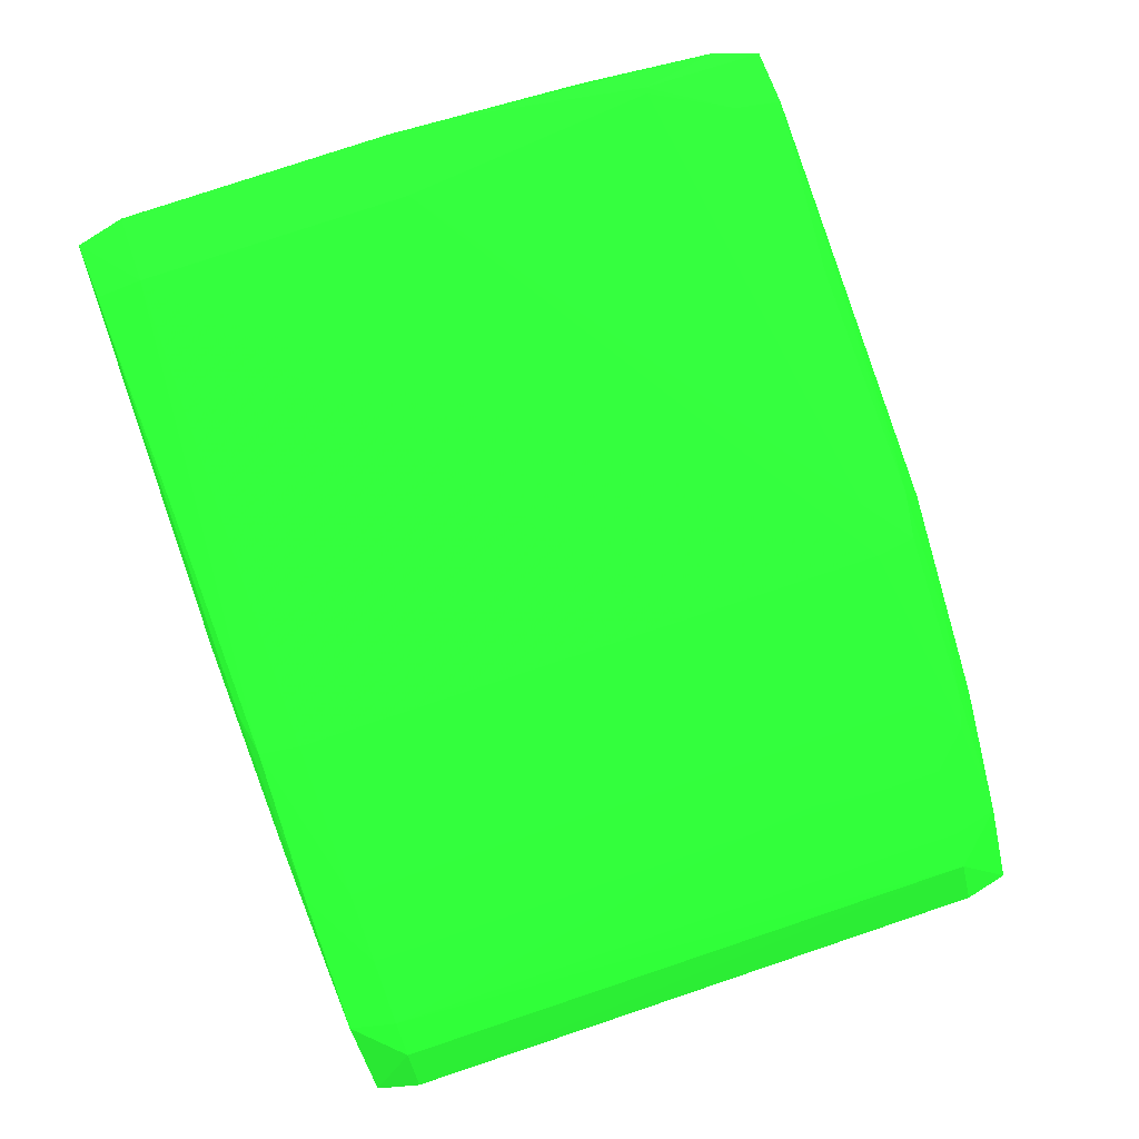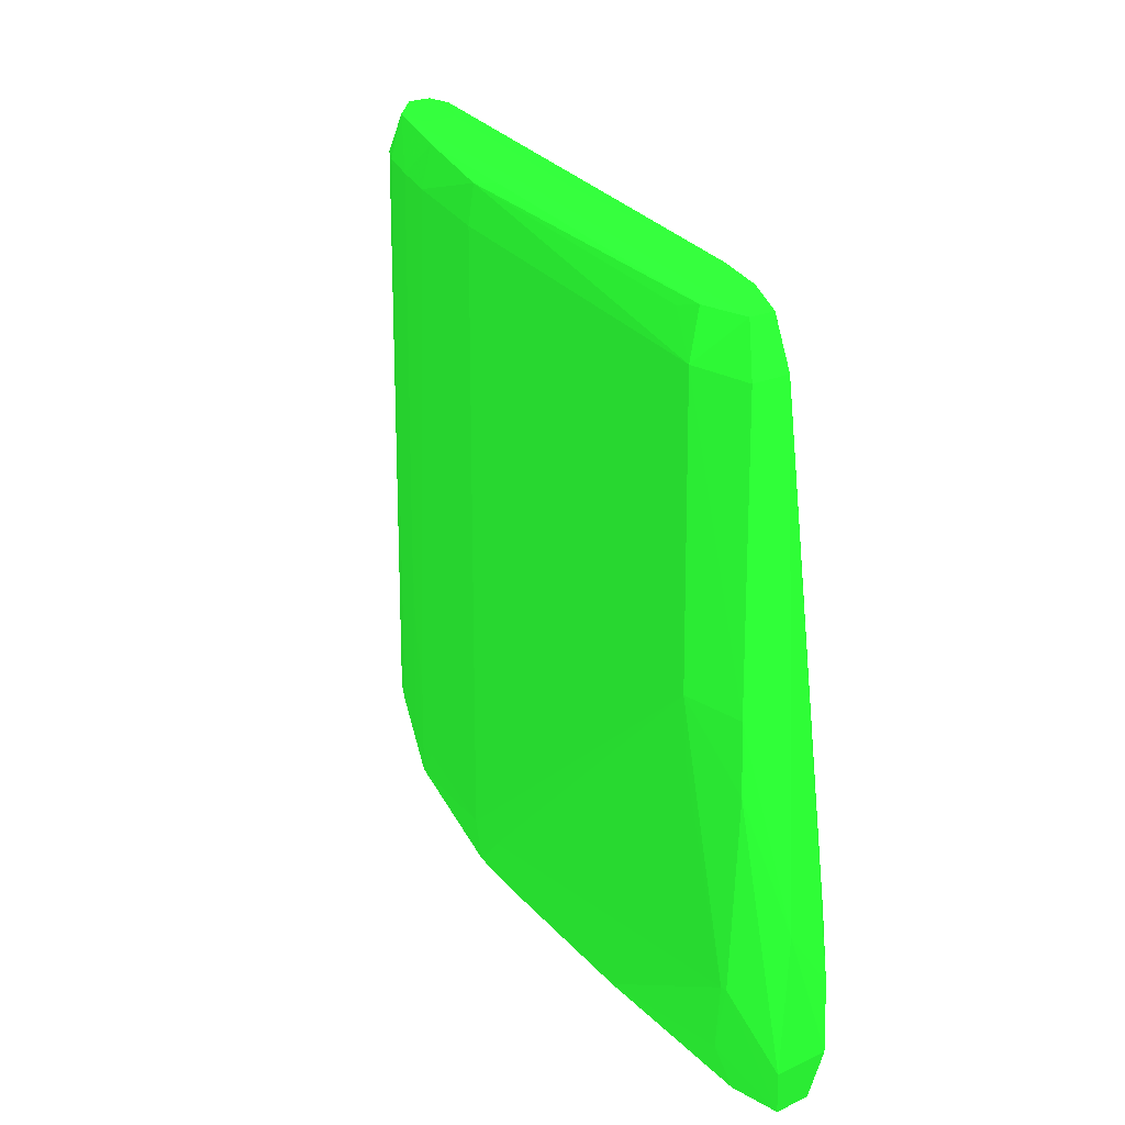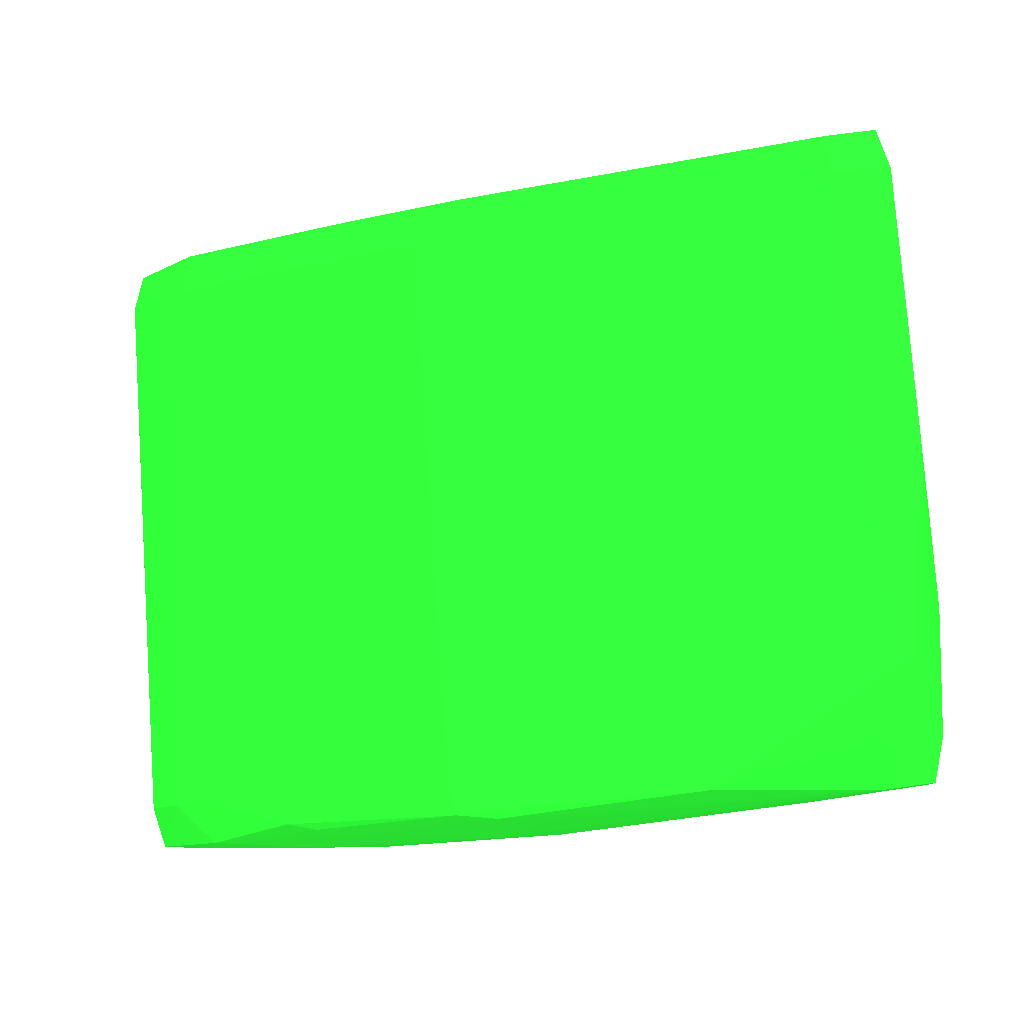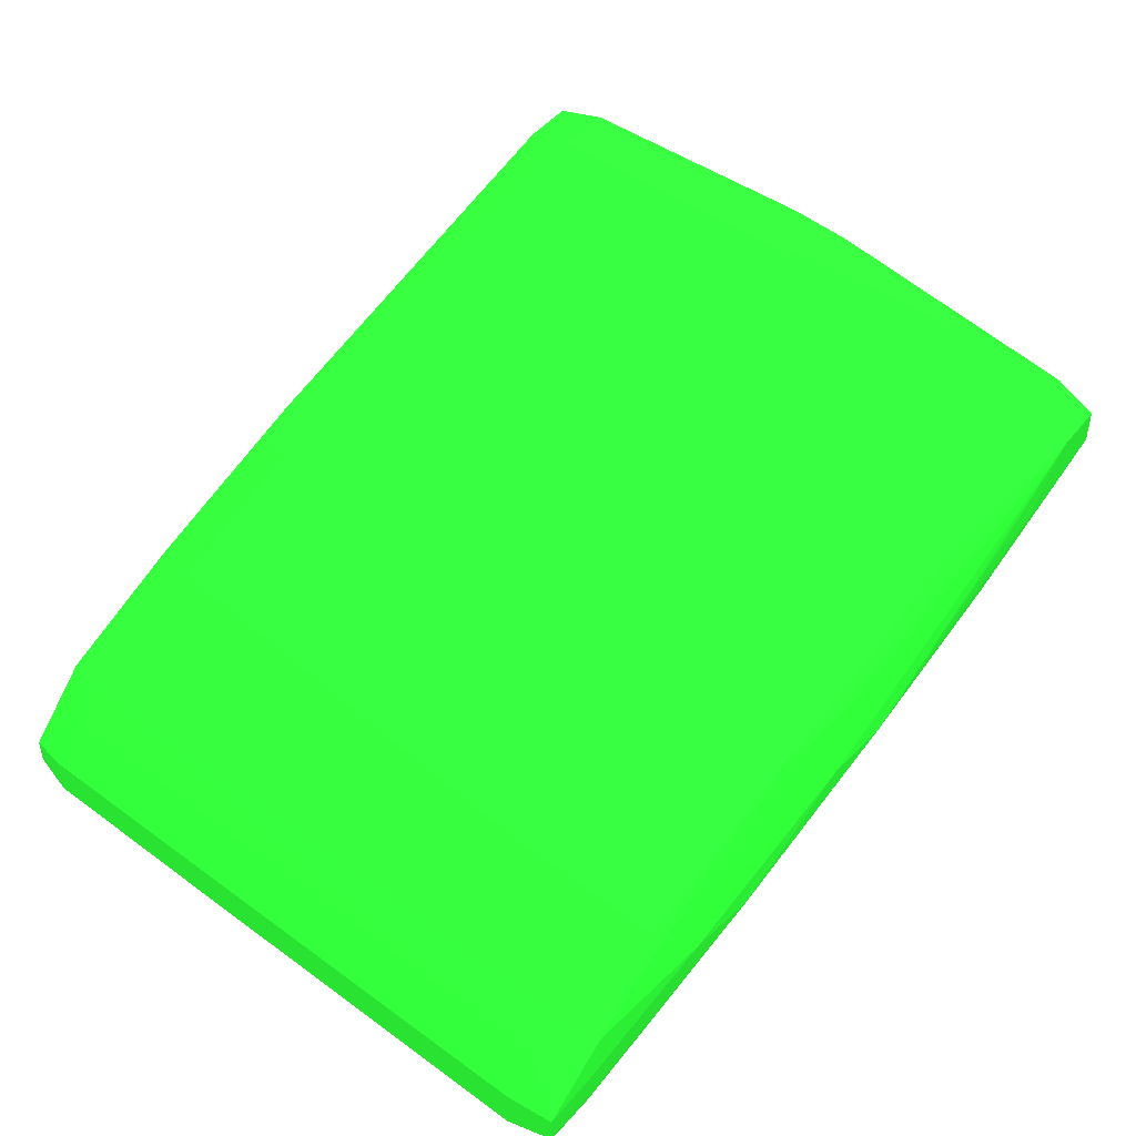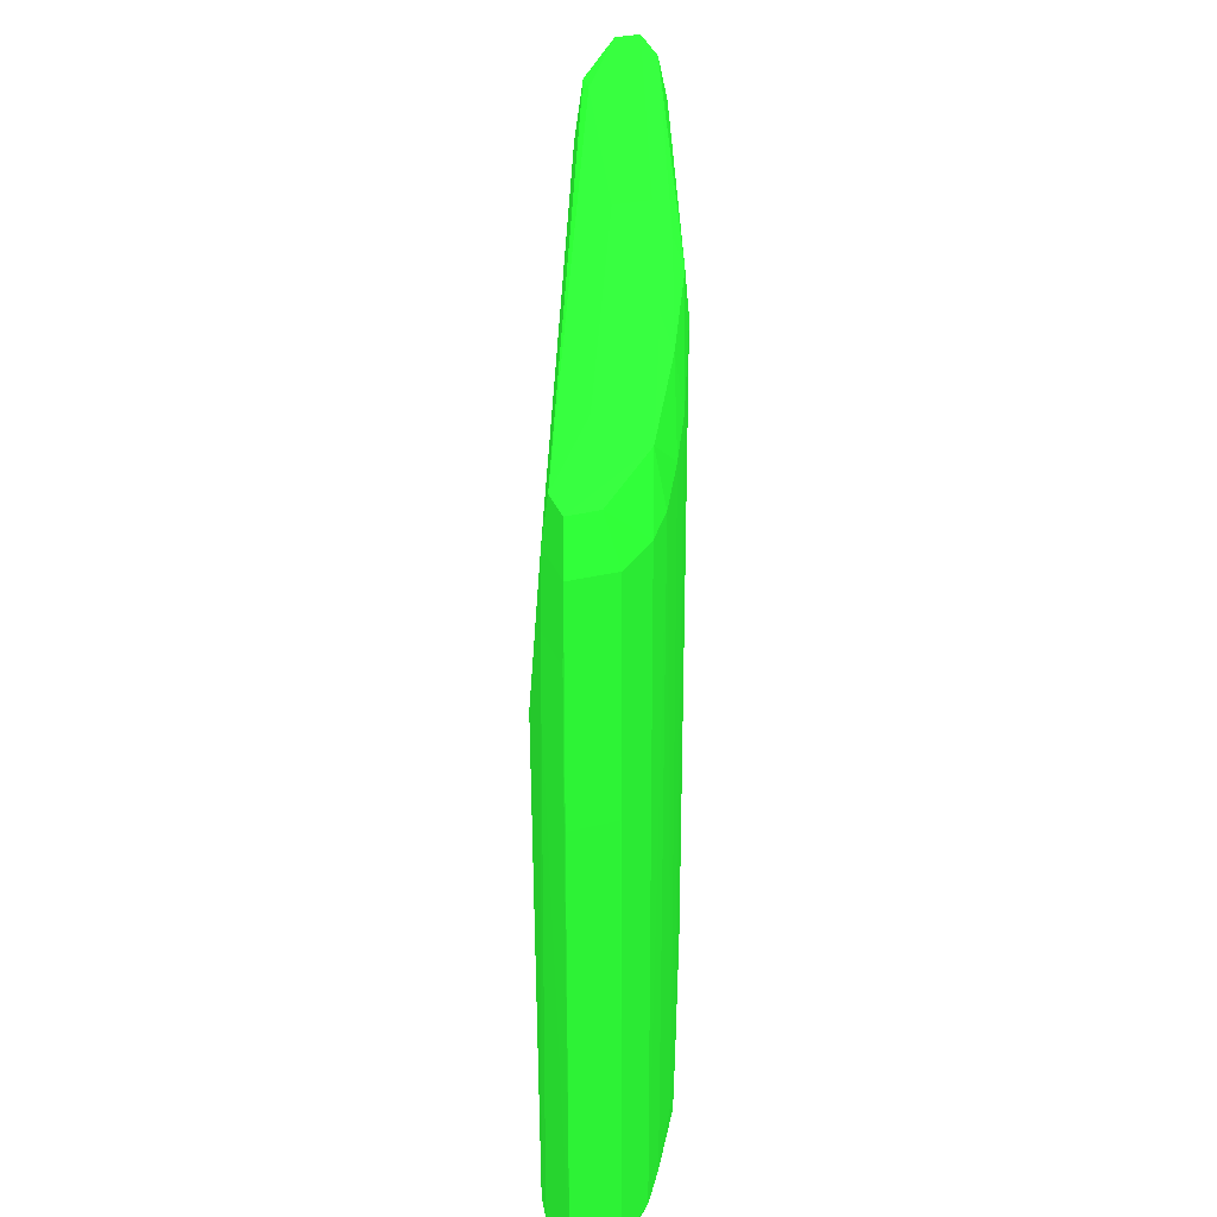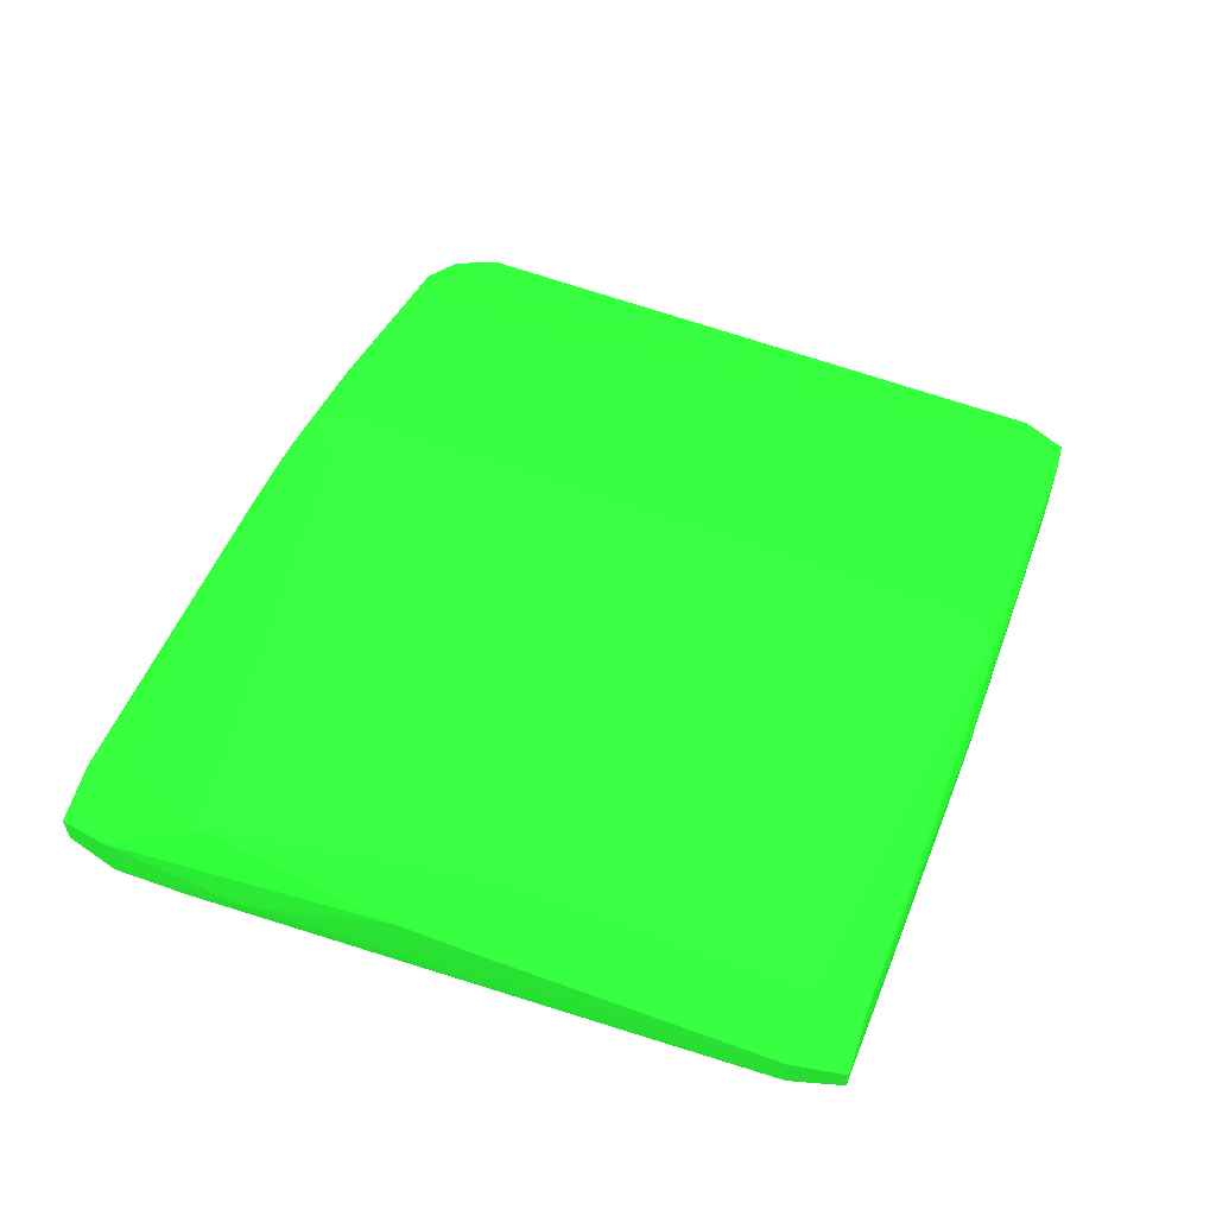
<metadata>
{"format":"obj","ext":"obj","renderer":"f3d","projection":"perspective","resolution":1024,"background":"white","views":[{"elev":79.4,"azim":-108.5,"up":"+Z"},{"elev":21.1,"azim":49.9,"up":"+Y"},{"elev":79.2,"azim":-4.1,"up":"+Z"},{"elev":45.7,"azim":-50.2,"up":"+Z"},{"elev":31.4,"azim":-109.0,"up":"+Y"},{"elev":60.9,"azim":110.4,"up":"+Z"}]}
</metadata>
<code>
v -0.01174 0.02965 0.1155 0.1176 0.6392 0.1412
v -0.01174 0.02965 0.1144 0.1176 0.6392 0.1412
v -0.01769 0.02959 0.1135 0.1176 0.6392 0.1412
v -0.01372 0.02952 0.1153 0.1176 0.6392 0.1412
v -0.001833 0.02943 0.1192 0.1176 0.6392 0.1412
v -0.0002125 0.02949 0.1193 0.1176 0.6392 0.1412
v -0.0002125 0.02949 0.1185 0.1176 0.6392 0.1412
v -0.003816 0.02953 0.1165 0.1176 0.6392 0.1412
v -0.02427 0.02938 0.1088 0.1176 0.6392 0.1412
v -0.02165 0.02955 0.1106 0.1176 0.6392 0.1412
v -0.01769 0.02959 0.1125 0.1176 0.6392 0.1412
v -0.02165 0.02955 0.1117 0.1176 0.6392 0.1412
v -0.02326 0.02949 0.1114 0.1176 0.6392 0.1412
v -0.01932 0.02944 0.1132 0.1176 0.6392 0.1412
v -0.01505 0.0293 0.1151 0.1176 0.6392 0.1412
v -0.002869 0.02915 0.119 0.1176 0.6392 0.1412
v -0.001833 0.02812 0.1195 0.1176 0.6392 0.1412
v 9.983e-05 0.02812 0.1195 0.1176 0.6392 0.1412
v 9.983e-05 0.02812 0.1183 0.1176 0.6392 0.1412
v -0.002574 0.02931 0.1168 0.1176 0.6392 0.1412
v -0.02409 0.02812 0.1087 0.1176 0.6392 0.1412
v -0.02522 0.02938 0.1088 0.1176 0.6392 0.1412
v -0.003816 0.02812 0.1161 0.1176 0.6392 0.1412
v -0.02522 0.02938 0.1096 0.1176 0.6392 0.1412
v -0.02456 0.02812 0.1109 0.1176 0.6392 0.1412
v -0.02357 0.02812 0.1115 0.1176 0.6392 0.1412
v -0.02165 0.02812 0.1125 0.1176 0.6392 0.1412
v -0.01964 0.02812 0.1134 0.1176 0.6392 0.1412
v -0.01522 0.02812 0.1151 0.1176 0.6392 0.1412
v -0.001833 0.02019 0.1195 0.1176 0.6392 0.1412
v 9.983e-05 0.02019 0.1195 0.1176 0.6392 0.1412
v -0.01524 0.01623 0.1151 0.1176 0.6392 0.1412
v -0.01524 0.01028 0.1152 0.1176 0.6392 0.1412
v 0.0004122 0.01424 0.1179 0.1176 0.6392 0.1412
v 9.983e-05 0.01226 0.1163 0.1176 0.6392 0.1412
v 3.635e-05 0.01424 0.1165 0.1176 0.6392 0.1412
v -0.001459 0.02812 0.1173 0.1176 0.6392 0.1412
v -0.002452 0.02812 0.1167 0.1176 0.6392 0.1412
v -0.02405 0.02613 0.1087 0.1176 0.6392 0.1412
v -0.02552 0.02812 0.1087 0.1176 0.6392 0.1412
v -0.002693 0.009447 0.1149 0.1176 0.6392 0.1412
v -0.02552 0.02812 0.1099 0.1176 0.6392 0.1412
v -0.02457 0.01028 0.1109 0.1176 0.6392 0.1412
v -0.02358 0.01028 0.1115 0.1176 0.6392 0.1412
v -0.02357 0.01424 0.1115 0.1176 0.6392 0.1412
v -0.02166 0.01226 0.1125 0.1176 0.6392 0.1412
v -0.02165 0.01623 0.1125 0.1176 0.6392 0.1412
v -0.02066 0.01503 0.113 0.1176 0.6392 0.1412
v -0.01967 0.01028 0.1134 0.1176 0.6392 0.1412
v -0.02066 0.01371 0.113 0.1176 0.6392 0.1412
v -0.02067 0.01226 0.113 0.1176 0.6392 0.1412
v -0.001937 0.01837 0.1193 0.1176 0.6392 0.1412
v -0.0008778 0.01269 0.119 0.1176 0.6392 0.1412
v 3.889e-05 0.01821 0.1193 0.1176 0.6392 0.1412
v -0.01372 0.01028 0.1156 0.1176 0.6392 0.1412
v -0.01506 0.009088 0.1151 0.1176 0.6392 0.1412
v -0.02067 0.00928 0.113 0.1176 0.6392 0.1412
v 9.729e-05 0.01028 0.1179 0.1176 0.6392 0.1412
v 9.729e-05 0.01028 0.1163 0.1176 0.6392 0.1412
v -0.02249 0.009427 0.109 0.1176 0.6392 0.1412
v -0.02404 0.02415 0.1087 0.1176 0.6392 0.1412
v -0.02548 0.02613 0.1087 0.1176 0.6392 0.1412
v -0.02553 0.02217 0.1087 0.1176 0.6392 0.1412
v -0.02549 0.02415 0.1087 0.1176 0.6392 0.1412
v -0.002693 0.009219 0.1149 0.1176 0.6392 0.1412
v -0.02553 0.02217 0.1099 0.1176 0.6392 0.1412
v -0.02553 0.01028 0.1099 0.1176 0.6392 0.1412
v -0.02523 0.008973 0.1096 0.1176 0.6392 0.1412
v -0.02327 0.00891 0.1114 0.1176 0.6392 0.1412
v -0.02166 0.01028 0.1125 0.1176 0.6392 0.1412
v -0.02067 0.01028 0.113 0.1176 0.6392 0.1412
v -0.02146 0.01432 0.1126 0.1176 0.6392 0.1412
v -0.00704 0.009213 0.117 0.1176 0.6392 0.1412
v -0.001833 0.01028 0.1182 0.1176 0.6392 0.1412
v -0.0006899 0.01269 0.119 0.1176 0.6392 0.1412
v -0.01967 0.009027 0.1132 0.1176 0.6392 0.1412
v -0.01769 0.008755 0.1136 0.1176 0.6392 0.1412
v -0.01372 0.008872 0.1153 0.1176 0.6392 0.1412
v -0.0002176 0.008916 0.1175 0.1176 0.6392 0.1412
v -0.0002176 0.008916 0.1165 0.1176 0.6392 0.1412
v -0.02249 0.009207 0.109 0.1176 0.6392 0.1412
v -0.02362 0.01016 0.1087 0.1176 0.6392 0.1412
v -0.0241 0.01226 0.1087 0.1176 0.6392 0.1412
v -0.02553 0.01028 0.1087 0.1176 0.6392 0.1412
v -0.003816 0.009004 0.1148 0.1176 0.6392 0.1412
v -0.01018 0.009037 0.1128 0.1176 0.6392 0.1412
v -0.01633 0.009113 0.1109 0.1176 0.6392 0.1412
v -0.02523 0.008973 0.1088 0.1176 0.6392 0.1412
v -0.02381 0.008824 0.1102 0.1176 0.6392 0.1412
v -0.01967 0.008481 0.112 0.1176 0.6392 0.1412
v -0.001833 0.008814 0.1175 0.1176 0.6392 0.1412
v -0.01372 0.008314 0.114 0.1176 0.6392 0.1412
v -0.01174 0.008745 0.1155 0.1176 0.6392 0.1412
v -0.003816 0.008665 0.116 0.1176 0.6392 0.1412
v -0.001952 0.008868 0.1159 0.1176 0.6392 0.1412
v -0.02363 0.008991 0.1088 0.1176 0.6392 0.1412
v -0.005796 0.008778 0.1145 0.1176 0.6392 0.1412
v -0.01174 0.008822 0.1126 0.1176 0.6392 0.1412
v -0.01769 0.008891 0.1107 0.1176 0.6392 0.1412
v -0.01769 0.008356 0.112 0.1176 0.6392 0.1412
v -0.01174 0.008276 0.114 0.1176 0.6392 0.1412
v -0.005796 0.008577 0.116 0.1176 0.6392 0.1412
v -0.01967 0.008743 0.1104 0.1176 0.6392 0.1412
f 1 2 11
f 1 11 3
f 1 3 4
f 1 4 5
f 1 5 6
f 1 6 7
f 1 7 2
f 2 7 8
f 2 8 9
f 2 9 10
f 2 10 11
f 3 11 10
f 3 10 12
f 3 12 13
f 3 13 14
f 3 14 4
f 4 14 15
f 4 15 5
f 5 16 17
f 5 17 6
f 5 15 16
f 6 17 18
f 6 18 19
f 6 19 7
f 7 19 20
f 7 20 8
f 8 20 9
f 9 21 40
f 9 40 22
f 9 22 10
f 9 20 23
f 9 23 21
f 10 22 13
f 10 13 12
f 13 22 24
f 13 24 25
f 13 25 26
f 13 26 27
f 13 27 14
f 14 28 15
f 14 27 28
f 15 28 29
f 15 29 17
f 15 17 16
f 17 30 31
f 17 31 18
f 17 29 32
f 17 32 33
f 17 33 30
f 18 31 34
f 18 34 19
f 19 34 35
f 19 35 36
f 19 36 37
f 19 37 20
f 20 37 36
f 20 36 38
f 20 38 23
f 21 39 62
f 21 62 40
f 21 23 41
f 21 41 39
f 22 40 42
f 22 42 24
f 23 38 36
f 23 36 41
f 24 42 25
f 25 42 43
f 25 43 26
f 26 43 44
f 26 44 45
f 26 45 46
f 26 46 47
f 26 47 27
f 27 47 48
f 27 48 28
f 28 49 29
f 28 48 50
f 28 50 51
f 28 51 49
f 29 49 32
f 30 52 53
f 30 53 54
f 30 54 31
f 30 33 55
f 30 55 52
f 31 54 34
f 32 49 33
f 33 56 55
f 33 49 57
f 33 57 56
f 34 54 58
f 34 58 59
f 34 59 35
f 35 59 41
f 35 41 36
f 39 60 61
f 39 61 64
f 39 64 62
f 39 41 60
f 40 63 66
f 40 66 42
f 40 62 64
f 40 64 63
f 41 59 65
f 41 65 81
f 41 81 60
f 42 66 67
f 42 67 43
f 43 67 68
f 43 68 69
f 43 69 44
f 44 69 57
f 44 57 70
f 44 70 46
f 44 46 45
f 46 70 71
f 46 71 72
f 46 72 47
f 47 72 48
f 48 72 50
f 49 51 71
f 49 71 57
f 50 72 51
f 51 72 71
f 52 55 53
f 53 73 74
f 53 74 75
f 53 75 54
f 53 55 56
f 53 56 73
f 54 75 58
f 56 76 77
f 56 77 78
f 56 78 73
f 56 57 76
f 57 71 70
f 57 69 76
f 58 75 79
f 58 79 80
f 58 80 59
f 59 80 65
f 60 81 82
f 60 82 61
f 61 82 83
f 61 83 84
f 61 84 64
f 63 84 67
f 63 67 66
f 63 64 84
f 65 85 86
f 65 86 87
f 65 87 81
f 65 80 85
f 67 84 88
f 67 88 68
f 68 88 89
f 68 89 69
f 69 89 90
f 69 90 77
f 69 77 76
f 73 91 74
f 73 78 91
f 74 91 79
f 74 79 75
f 77 90 92
f 77 92 78
f 78 92 93
f 78 93 91
f 79 91 94
f 79 94 80
f 80 94 95
f 80 95 85
f 81 96 82
f 81 87 96
f 82 96 88
f 82 88 84
f 82 84 83
f 85 95 97
f 85 97 98
f 85 98 99
f 85 99 96
f 85 96 86
f 86 96 87
f 88 96 100
f 88 100 90
f 88 90 89
f 90 100 92
f 91 93 92
f 91 92 101
f 91 101 102
f 91 102 94
f 92 100 101
f 94 102 101
f 94 101 95
f 95 101 97
f 96 99 103
f 96 103 100
f 97 101 98
f 98 101 100
f 98 100 103
f 98 103 99

</code>
